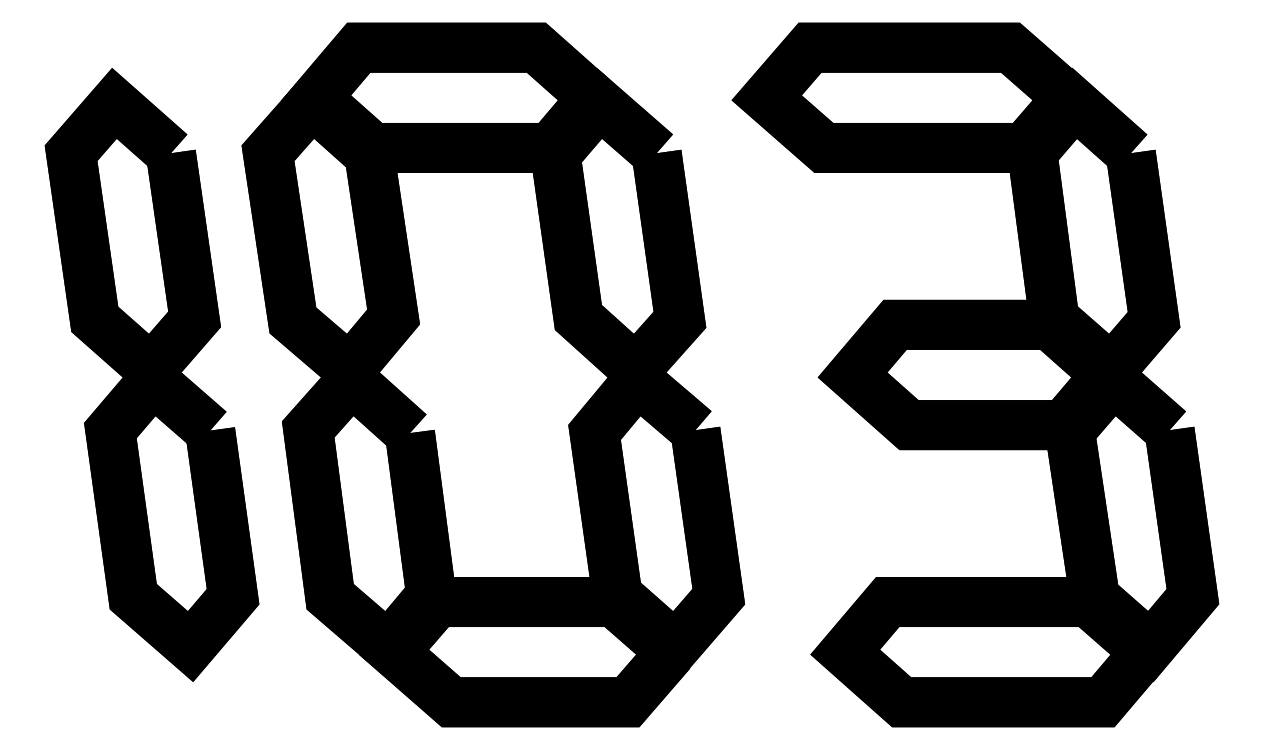
<metadata>
{"format":"dxf","ext":"dxf","renderer":"ezdxf+matplotlib","layout":"modelspace","background":"white","min_lineweight":24,"dpi":150}
</metadata>
<code>
0
SECTION
2
ENTITIES
0
POLYLINE
8
0
66
1
10
0
20
0
30
0
0
VERTEX
8
0
10
27.95
20
124.6
30
0
0
VERTEX
8
0
10
15.39
20
135.7
30
0
0
VERTEX
8
0
10
5.739
20
124.6
30
0
0
VERTEX
8
0
10
11.02
20
87.64
30
0
0
VERTEX
8
0
10
23.59
20
76.54
30
0
0
VERTEX
8
0
10
33.24
20
87.64
30
0
0
VERTEX
8
0
10
27.95
20
124.6
30
0
0
SEQEND
8
0
0
POLYLINE
8
0
66
1
10
0
20
0
30
0
0
VERTEX
8
0
10
36.7
20
62.88
30
0
0
VERTEX
8
0
10
23.95
20
73.98
30
0
0
VERTEX
8
0
10
14.48
20
62.88
30
0
0
VERTEX
8
0
10
19.58
20
25.91
30
0
0
VERTEX
8
0
10
32.33
20
14.8
30
0
0
VERTEX
8
0
10
41.8
20
25.91
30
0
0
VERTEX
8
0
10
36.7
20
62.88
30
0
0
SEQEND
8
0
0
POLYLINE
8
0
66
1
10
0
20
0
30
0
0
VERTEX
8
0
10
81.16
20
62.32
30
0
0
VERTEX
8
0
10
68.17
20
73.98
30
0
0
VERTEX
8
0
10
58.52
20
63.13
30
0
0
VERTEX
8
0
10
63.4
20
25.91
30
0
0
VERTEX
8
0
10
76.31
20
14.8
30
0
0
VERTEX
8
0
10
85.9
20
26.23
30
0
0
VERTEX
8
0
10
81.16
20
62.32
30
0
0
SEQEND
8
0
0
POLYLINE
8
0
66
1
10
0
20
0
30
0
0
VERTEX
8
0
10
72.14
20
124.3
30
0
0
VERTEX
8
0
10
59.37
20
135.7
30
0
0
VERTEX
8
0
10
49.56
20
124.6
30
0
0
VERTEX
8
0
10
55.11
20
87.4
30
0
0
VERTEX
8
0
10
67.79
20
76.54
30
0
0
VERTEX
8
0
10
77.53
20
88.18
30
0
0
VERTEX
8
0
10
72.14
20
124.3
30
0
0
SEQEND
8
0
0
POLYLINE
8
0
66
1
10
0
20
0
30
0
0
VERTEX
8
0
10
121.9
20
136.9
30
0
0
VERTEX
8
0
10
109.3
20
148.1
30
0
0
VERTEX
8
0
10
69.78
20
148.1
30
0
0
VERTEX
8
0
10
60.31
20
136.9
30
0
0
VERTEX
8
0
10
72.87
20
125.8
30
0
0
VERTEX
8
0
10
112.4
20
125.8
30
0
0
VERTEX
8
0
10
121.9
20
136.9
30
0
0
SEQEND
8
0
0
POLYLINE
8
0
66
1
10
0
20
0
30
0
0
VERTEX
8
0
10
136.1
20
124.6
30
0
0
VERTEX
8
0
10
123.3
20
135.7
30
0
0
VERTEX
8
0
10
113.6
20
124.3
30
0
0
VERTEX
8
0
10
118.7
20
88.06
30
0
0
VERTEX
8
0
10
131.4
20
76.54
30
0
0
VERTEX
8
0
10
141.3
20
87.54
30
0
0
VERTEX
8
0
10
136.1
20
124.6
30
0
0
SEQEND
8
0
0
POLYLINE
8
0
66
1
10
0
20
0
30
0
0
VERTEX
8
0
10
144.7
20
62.96
30
0
0
VERTEX
8
0
10
131.8
20
73.98
30
0
0
VERTEX
8
0
10
122.2
20
62.48
30
0
0
VERTEX
8
0
10
127.3
20
26.21
30
0
0
VERTEX
8
0
10
140.3
20
14.8
30
0
0
VERTEX
8
0
10
149.9
20
25.93
30
0
0
VERTEX
8
0
10
144.7
20
62.96
30
0
0
SEQEND
8
0
0
POLYLINE
8
0
66
1
10
0
20
0
30
0
0
VERTEX
8
0
10
139.3
20
13.57
30
0
0
VERTEX
8
0
10
126.6
20
24.73
30
0
0
VERTEX
8
0
10
87.26
20
24.73
30
0
0
VERTEX
8
0
10
77.61
20
13.57
30
0
0
VERTEX
8
0
10
90.36
20
2.415
30
0
0
VERTEX
8
0
10
129.7
20
2.415
30
0
0
VERTEX
8
0
10
139.3
20
13.57
30
0
0
SEQEND
8
0
0
POLYLINE
8
0
66
1
10
0
20
0
30
0
0
VERTEX
8
0
10
250.2
20
62.96
30
0
0
VERTEX
8
0
10
237.7
20
73.98
30
0
0
VERTEX
8
0
10
228.1
20
62.81
30
0
0
VERTEX
8
0
10
233.6
20
25.74
30
0
0
VERTEX
8
0
10
246
20
14.8
30
0
0
VERTEX
8
0
10
255.4
20
25.93
30
0
0
VERTEX
8
0
10
250.2
20
62.96
30
0
0
SEQEND
8
0
0
POLYLINE
8
0
66
1
10
0
20
0
30
0
0
VERTEX
8
0
10
244.9
20
13.57
30
0
0
VERTEX
8
0
10
232.1
20
24.73
30
0
0
VERTEX
8
0
10
187.5
20
24.73
30
0
0
VERTEX
8
0
10
178
20
13.57
30
0
0
VERTEX
8
0
10
190.6
20
2.415
30
0
0
VERTEX
8
0
10
235.4
20
2.415
30
0
0
VERTEX
8
0
10
244.9
20
13.57
30
0
0
SEQEND
8
0
0
POLYLINE
8
0
66
1
10
0
20
0
30
0
0
VERTEX
8
0
10
236.1
20
75.26
30
0
0
VERTEX
8
0
10
223.6
20
86.41
30
0
0
VERTEX
8
0
10
189.2
20
86.41
30
0
0
VERTEX
8
0
10
179.7
20
75.26
30
0
0
VERTEX
8
0
10
192.2
20
64.1
30
0
0
VERTEX
8
0
10
226.7
20
64.1
30
0
0
VERTEX
8
0
10
236.1
20
75.26
30
0
0
SEQEND
8
0
0
POLYLINE
8
0
66
1
10
0
20
0
30
0
0
VERTEX
8
0
10
241.6
20
124.6
30
0
0
VERTEX
8
0
10
229.1
20
135.7
30
0
0
VERTEX
8
0
10
219.7
20
124.8
30
0
0
VERTEX
8
0
10
224.6
20
87.72
30
0
0
VERTEX
8
0
10
237.3
20
76.54
30
0
0
VERTEX
8
0
10
246.8
20
87.54
30
0
0
VERTEX
8
0
10
241.6
20
124.6
30
0
0
SEQEND
8
0
0
POLYLINE
8
0
66
1
10
0
20
0
30
0
0
VERTEX
8
0
10
227.6
20
136.9
30
0
0
VERTEX
8
0
10
214.8
20
148.1
30
0
0
VERTEX
8
0
10
170.2
20
148.1
30
0
0
VERTEX
8
0
10
160.6
20
136.9
30
0
0
VERTEX
8
0
10
173.3
20
125.8
30
0
0
VERTEX
8
0
10
217.9
20
125.8
30
0
0
VERTEX
8
0
10
227.6
20
136.9
30
0
0
SEQEND
8
0
0
POLYLINE
8
0
66
1
10
0
20
0
30
0
0
VERTEX
8
0
10
250.2
20
62.96
30
0
0
VERTEX
8
0
10
237.7
20
73.98
30
0
0
VERTEX
8
0
10
228.1
20
62.81
30
0
0
VERTEX
8
0
10
233.6
20
25.74
30
0
0
VERTEX
8
0
10
246
20
14.8
30
0
0
VERTEX
8
0
10
255.4
20
25.93
30
0
0
VERTEX
8
0
10
250.2
20
62.96
30
0
0
SEQEND
8
0
0
POLYLINE
8
0
66
1
10
0
20
0
30
0
0
VERTEX
8
0
10
244.9
20
13.57
30
0
0
VERTEX
8
0
10
232.1
20
24.73
30
0
0
VERTEX
8
0
10
187.5
20
24.73
30
0
0
VERTEX
8
0
10
178
20
13.57
30
0
0
VERTEX
8
0
10
190.6
20
2.415
30
0
0
VERTEX
8
0
10
235.4
20
2.415
30
0
0
VERTEX
8
0
10
244.9
20
13.57
30
0
0
SEQEND
8
0
0
POLYLINE
8
0
66
1
10
0
20
0
30
0
0
VERTEX
8
0
10
236.1
20
75.26
30
0
0
VERTEX
8
0
10
223.6
20
86.41
30
0
0
VERTEX
8
0
10
189.2
20
86.41
30
0
0
VERTEX
8
0
10
179.7
20
75.26
30
0
0
VERTEX
8
0
10
192.2
20
64.1
30
0
0
VERTEX
8
0
10
226.7
20
64.1
30
0
0
VERTEX
8
0
10
236.1
20
75.26
30
0
0
SEQEND
8
0
0
POLYLINE
8
0
66
1
10
0
20
0
30
0
0
VERTEX
8
0
10
241.6
20
124.6
30
0
0
VERTEX
8
0
10
229.1
20
135.7
30
0
0
VERTEX
8
0
10
219.7
20
124.8
30
0
0
VERTEX
8
0
10
224.6
20
87.72
30
0
0
VERTEX
8
0
10
237.3
20
76.54
30
0
0
VERTEX
8
0
10
246.8
20
87.54
30
0
0
VERTEX
8
0
10
241.6
20
124.6
30
0
0
SEQEND
8
0
0
POLYLINE
8
0
66
1
10
0
20
0
30
0
0
VERTEX
8
0
10
227.6
20
136.9
30
0
0
VERTEX
8
0
10
214.8
20
148.1
30
0
0
VERTEX
8
0
10
170.2
20
148.1
30
0
0
VERTEX
8
0
10
160.6
20
136.9
30
0
0
VERTEX
8
0
10
173.3
20
125.8
30
0
0
VERTEX
8
0
10
217.9
20
125.8
30
0
0
VERTEX
8
0
10
227.6
20
136.9
30
0
0
SEQEND
8
0
0
POLYLINE
8
0
66
1
10
0
20
0
30
0
0
VERTEX
8
0
10
81.16
20
62.32
30
0
0
VERTEX
8
0
10
68.17
20
73.98
30
0
0
VERTEX
8
0
10
58.52
20
63.13
30
0
0
VERTEX
8
0
10
63.4
20
25.91
30
0
0
VERTEX
8
0
10
76.31
20
14.8
30
0
0
VERTEX
8
0
10
85.9
20
26.23
30
0
0
VERTEX
8
0
10
81.16
20
62.32
30
0
0
SEQEND
8
0
0
POLYLINE
8
0
66
1
10
0
20
0
30
0
0
VERTEX
8
0
10
72.14
20
124.3
30
0
0
VERTEX
8
0
10
59.37
20
135.7
30
0
0
VERTEX
8
0
10
49.56
20
124.6
30
0
0
VERTEX
8
0
10
55.11
20
87.4
30
0
0
VERTEX
8
0
10
67.79
20
76.54
30
0
0
VERTEX
8
0
10
77.53
20
88.18
30
0
0
VERTEX
8
0
10
72.14
20
124.3
30
0
0
SEQEND
8
0
0
POLYLINE
8
0
66
1
10
0
20
0
30
0
0
VERTEX
8
0
10
121.9
20
136.9
30
0
0
VERTEX
8
0
10
109.3
20
148.1
30
0
0
VERTEX
8
0
10
69.78
20
148.1
30
0
0
VERTEX
8
0
10
60.31
20
136.9
30
0
0
VERTEX
8
0
10
72.87
20
125.8
30
0
0
VERTEX
8
0
10
112.4
20
125.8
30
0
0
VERTEX
8
0
10
121.9
20
136.9
30
0
0
SEQEND
8
0
0
POLYLINE
8
0
66
1
10
0
20
0
30
0
0
VERTEX
8
0
10
136.1
20
124.6
30
0
0
VERTEX
8
0
10
123.3
20
135.7
30
0
0
VERTEX
8
0
10
113.6
20
124.3
30
0
0
VERTEX
8
0
10
118.7
20
88.06
30
0
0
VERTEX
8
0
10
131.4
20
76.54
30
0
0
VERTEX
8
0
10
141.3
20
87.54
30
0
0
VERTEX
8
0
10
136.1
20
124.6
30
0
0
SEQEND
8
0
0
POLYLINE
8
0
66
1
10
0
20
0
30
0
0
VERTEX
8
0
10
144.7
20
62.96
30
0
0
VERTEX
8
0
10
131.8
20
73.98
30
0
0
VERTEX
8
0
10
122.2
20
62.48
30
0
0
VERTEX
8
0
10
127.3
20
26.21
30
0
0
VERTEX
8
0
10
140.3
20
14.8
30
0
0
VERTEX
8
0
10
149.9
20
25.93
30
0
0
VERTEX
8
0
10
144.7
20
62.96
30
0
0
SEQEND
8
0
0
POLYLINE
8
0
66
1
10
0
20
0
30
0
0
VERTEX
8
0
10
139.3
20
13.57
30
0
0
VERTEX
8
0
10
126.6
20
24.73
30
0
0
VERTEX
8
0
10
87.26
20
24.73
30
0
0
VERTEX
8
0
10
77.61
20
13.57
30
0
0
VERTEX
8
0
10
90.36
20
2.415
30
0
0
VERTEX
8
0
10
129.7
20
2.415
30
0
0
VERTEX
8
0
10
139.3
20
13.57
30
0
0
SEQEND
8
0
0
POLYLINE
8
0
66
1
10
0
20
0
30
0
0
VERTEX
8
0
10
27.95
20
124.6
30
0
0
VERTEX
8
0
10
15.39
20
135.7
30
0
0
VERTEX
8
0
10
5.739
20
124.6
30
0
0
VERTEX
8
0
10
11.02
20
87.64
30
0
0
VERTEX
8
0
10
23.59
20
76.54
30
0
0
VERTEX
8
0
10
33.24
20
87.64
30
0
0
VERTEX
8
0
10
27.95
20
124.6
30
0
0
SEQEND
8
0
0
POLYLINE
8
0
66
1
10
0
20
0
30
0
0
VERTEX
8
0
10
36.7
20
62.88
30
0
0
VERTEX
8
0
10
23.95
20
73.98
30
0
0
VERTEX
8
0
10
14.48
20
62.88
30
0
0
VERTEX
8
0
10
19.58
20
25.91
30
0
0
VERTEX
8
0
10
32.33
20
14.8
30
0
0
VERTEX
8
0
10
41.8
20
25.91
30
0
0
VERTEX
8
0
10
36.7
20
62.88
30
0
0
SEQEND
8
0
0
ENDSEC
0
EOF

</code>
